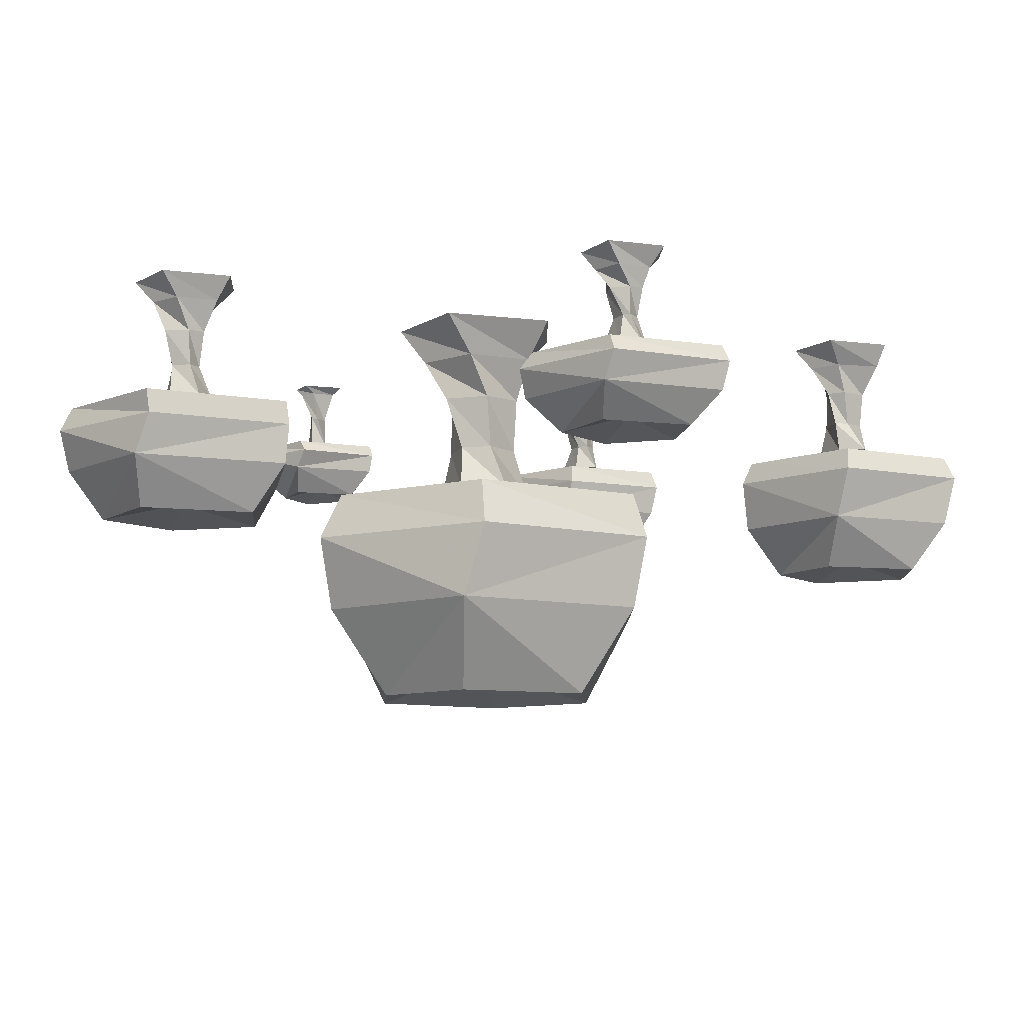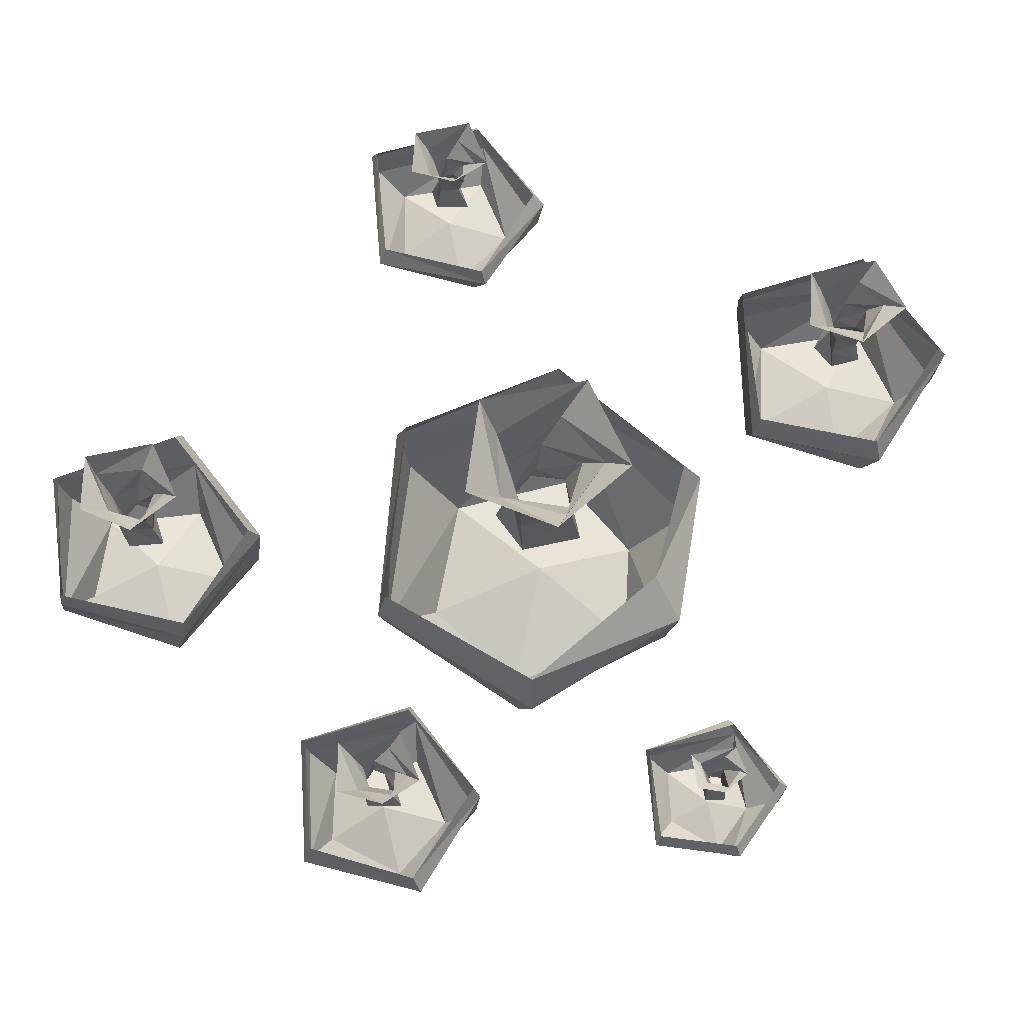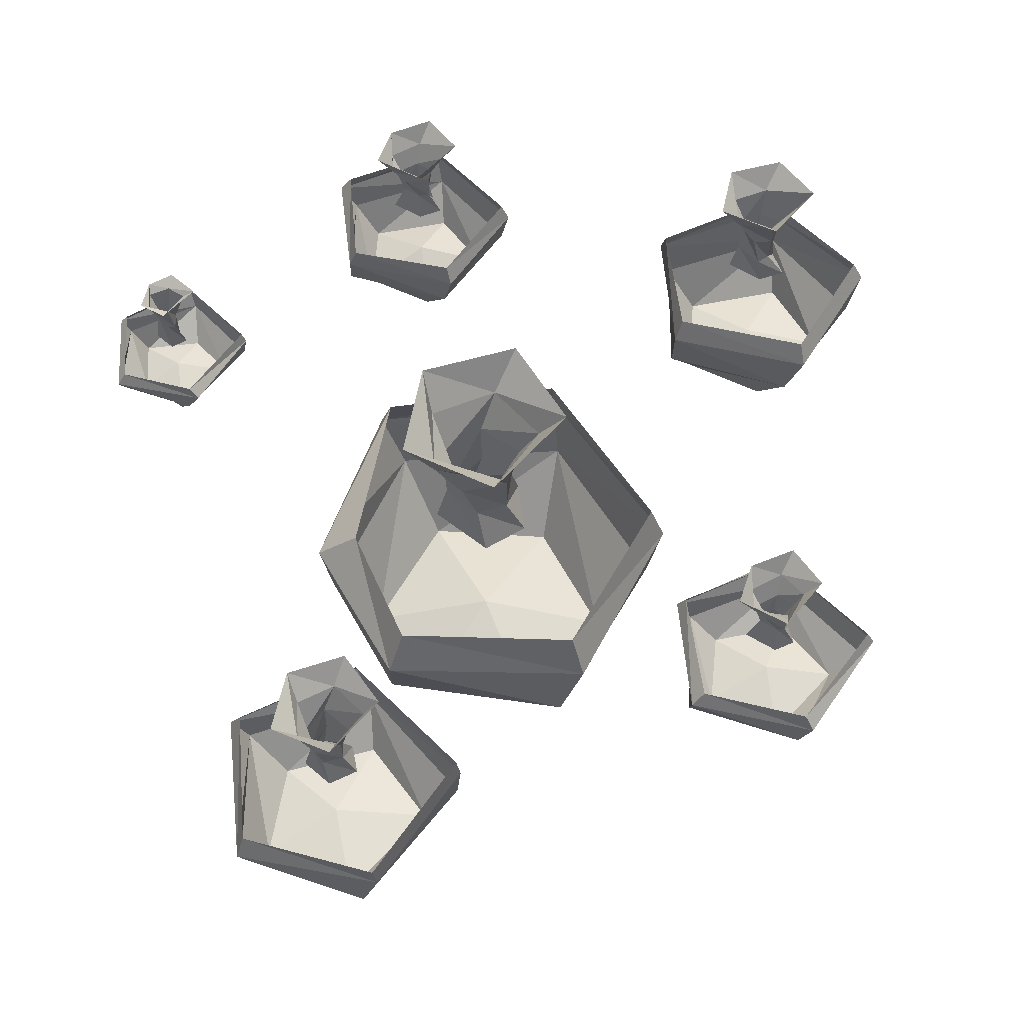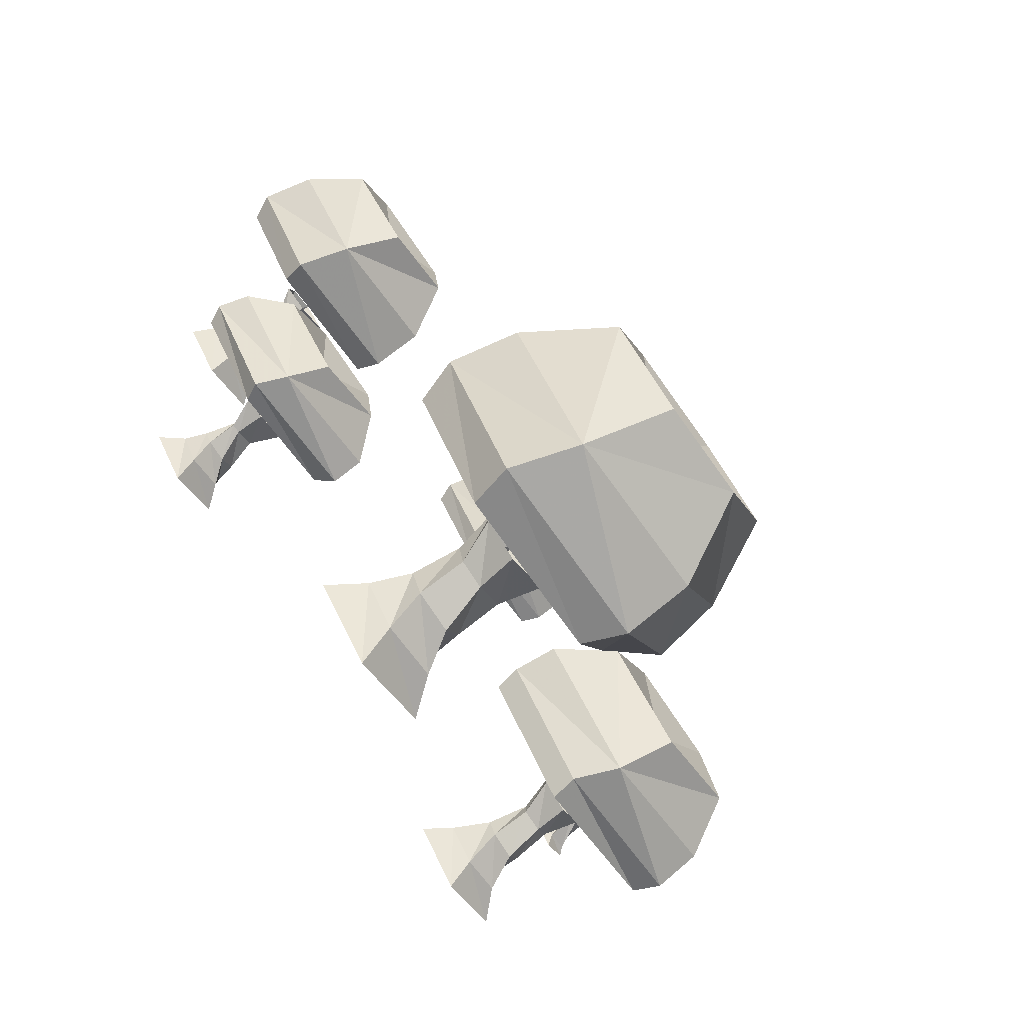
<metadata>
{"format":"obj","ext":"obj","renderer":"f3d","projection":"perspective","resolution":1024,"background":"white","views":[{"elev":-9.3,"azim":-152.0,"up":"+Y"},{"elev":70.1,"azim":35.3,"up":"+Y"},{"elev":57.3,"azim":176.8,"up":"+Y"},{"elev":-79.2,"azim":-54.5,"up":"+Z"}]}
</metadata>
<code>
v 0.4375 -0.5547 -0.5391
v 0.5078 -0.4609 -0.5
v 0.2578 -0.4609 -0.4219
v 0.2578 -0.5547 -0.5
v 0.3359 -0.5234 -0.6484
v 0.4766 -0.5547 -0.7188
v 0.5234 -0.4609 -0.7734
v 0.5234 -0.3828 -0.8047
v 0.5391 -0.3828 -0.5078
v 0.2812 -0.3828 -0.3984
v 0.07812 -0.3828 -0.6484
v 0.08594 -0.4609 -0.6484
v 0.1562 -0.5547 -0.6562
v 0.3125 -0.5547 -0.8125
v 0.2812 -0.4609 -0.875
v 0.25 -0.3828 -0.875
v 0.5078 -0.3359 -0.7891
v 0.5156 -0.3359 -0.5234
v 0.2812 -0.3359 -0.4219
v 0.08594 -0.3359 -0.6484
v 0.2578 -0.3359 -0.875
v 0.7266 -0.3359 0.3125
v 0.7266 -0.3359 0.4141
v 0.6562 -0.3125 0.3516
v 0.6484 -0.3359 0.25
v 0.625 -0.2812 0.2109
v 0.7734 -0.2812 0.2734
v 0.7578 -0.2812 0.4219
v 0.6172 -0.2812 0.4844
v 0.6172 -0.3359 0.4219
v 0.5547 -0.3359 0.3438
v 0.5078 -0.2812 0.3516
v 0.5 -0.2422 0.3516
v 0.6016 -0.2422 0.2031
v 0.7734 -0.2422 0.25
v 0.7734 -0.2422 0.4219
v 0.625 -0.2422 0.5
v 0.5078 -0.2188 0.3516
v 0.625 -0.2188 0.4844
v 0.7578 -0.2188 0.4141
v 0.7578 -0.2188 0.2578
v 0.6172 -0.2188 0.2109
v 0.05469 -0.4531 0.8359
v -0.02344 -0.4531 0.7188
v 0.1094 -0.4062 0.7266
v 0.2109 -0.4531 0.8125
v 0.05469 -0.375 0.8984
v -0.07812 -0.375 0.7266
v 0.0625 -0.375 0.5469
v 0.1016 -0.4531 0.6016
v 0.2266 -0.4531 0.6719
v 0.2578 -0.375 0.8359
v 0.2891 -0.3125 0.8359
v 0.0625 -0.3125 0.9219
v -0.09375 -0.3125 0.7266
v 0.04688 -0.3125 0.5391
v 0.2734 -0.3125 0.6094
v 0.2734 -0.375 0.625
v 0.2578 -0.2734 0.6094
v 0.05469 -0.2734 0.5547
v -0.07812 -0.2734 0.7266
v 0.0625 -0.2734 0.8984
v 0.2656 -0.2734 0.8281
v -0.5078 -0.5859 0.4844
v -0.6484 -0.5547 0.5547
v -0.6562 -0.5859 0.3984
v -0.7031 -0.4844 0.3359
v -0.4531 -0.4844 0.4297
v -0.4688 -0.4844 0.6875
v -0.5312 -0.5859 0.6562
v -0.7266 -0.5859 0.6875
v -0.8047 -0.5859 0.5312
v -0.875 -0.4844 0.5547
v -0.8984 -0.3828 0.5625
v -0.7344 -0.3828 0.3203
v -0.4531 -0.3828 0.4062
v -0.4453 -0.3828 0.6797
v -0.7266 -0.4844 0.7656
v -0.7031 -0.3828 0.7734
v -0.875 -0.3359 0.5625
v -0.7266 -0.3359 0.3438
v -0.4688 -0.3359 0.4219
v -0.4531 -0.3359 0.6641
v -0.7031 -0.3359 0.7656
v -0.1484 -0.7031 -0.3438
v 0.2188 -0.7031 -0.2656
v 0.1328 -0.8828 -0.1797
v -0.08594 -0.8828 -0.2344
v -0.2578 -0.8828 -0.03125
v -0.3672 -0.7031 0
v -0.3984 -0.5547 0
v -0.1953 -0.5547 -0.3438
v 0.2188 -0.5547 -0.3125
v 0.3672 -0.5547 -0.007812
v 0.3438 -0.7031 0
v 0.25 -0.8828 0.007812
v 0 -0.8125 0
v -0.1484 -0.8828 0.2109
v -0.1875 -0.7031 0.3359
v -0.1797 -0.5547 0.3672
v -0.3672 -0.4609 0
v -0.1719 -0.4609 -0.3125
v 0.1875 -0.4609 -0.2812
v 0.2812 -0.4609 -0.03125
v 0.1953 -0.4609 0.3125
v 0.2188 -0.5547 0.3438
v 0.1719 -0.7031 0.3281
v 0.1016 -0.8828 0.2422
v -0.1719 -0.4609 0.3438
v -0.6094 -0.2734 -0.6172
v -0.625 -0.3047 -0.6328
v -0.7734 -0.3047 -0.4375
v -0.7578 -0.2734 -0.4375
v -0.6016 -0.3047 -0.2344
v -0.6016 -0.2734 -0.2578
v -0.3828 -0.3047 -0.3281
v -0.3984 -0.2734 -0.3359
v -0.3906 -0.3047 -0.5625
v -0.4141 -0.2734 -0.5547
v -0.6016 -0.3594 -0.625
v -0.7578 -0.3594 -0.4375
v -0.6094 -0.3594 -0.2578
v -0.4141 -0.3594 -0.3281
v -0.3906 -0.3594 -0.5391
v -0.4453 -0.4219 -0.4922
v -0.5703 -0.4219 -0.5703
v -0.6953 -0.4219 -0.4453
v -0.6094 -0.4219 -0.3281
v -0.4688 -0.4219 -0.3516
v -0.5625 -0.3906 -0.4375
v -0.6875 -0.1719 0.5625
v -0.6797 -0.2422 0.5625
v -0.6484 -0.2422 0.5859
v -0.6484 -0.1719 0.5859
v -0.7266 -0.1094 0.5547
v -0.6562 -0.1094 0.4922
v -0.6641 -0.1719 0.5078
v -0.6641 -0.2422 0.5234
v -0.6875 -0.3047 0.5781
v -0.6406 -0.3047 0.6016
v -0.5859 -0.3047 0.5547
v -0.6016 -0.2422 0.5547
v -0.6016 -0.1719 0.5625
v -0.6562 -0.1094 0.6016
v -0.75 -0.0625 0.5469
v -0.6562 -0.0625 0.4453
v -0.5469 -0.0625 0.5078
v -0.5859 -0.1094 0.5078
v -0.625 -0.1719 0.5078
v -0.6406 -0.2422 0.5078
v -0.7031 -0.3047 0.5234
v -0.5859 -0.1094 0.5781
v -0.5781 -0.0625 0.6172
v -0.6875 -0.0625 0.6406
v -0.5156 -0.1406 -0.4375
v -0.5312 -0.1953 -0.4375
v -0.5625 -0.1953 -0.4609
v -0.5391 -0.1406 -0.4688
v -0.5078 -0.1016 -0.4219
v -0.5703 -0.1016 -0.3906
v -0.5625 -0.1406 -0.4141
v -0.5625 -0.1953 -0.4141
v -0.5078 -0.25 -0.4375
v -0.5625 -0.25 -0.4766
v -0.6016 -0.25 -0.4609
v -0.5781 -0.1953 -0.4609
v -0.5781 -0.1406 -0.4609
v -0.5078 -0.1016 -0.4688
v -0.5078 -0.0625 -0.3906
v -0.5938 -0.0625 -0.3594
v -0.6406 -0.0625 -0.4375
v -0.6094 -0.1016 -0.4375
v -0.5938 -0.1406 -0.4375
v -0.5781 -0.1953 -0.4297
v -0.5625 -0.25 -0.3984
v -0.5703 -0.1016 -0.4922
v -0.4766 -0.0625 -0.4688
v -0.5938 -0.25 -0.4219
v 0.08594 -0.1406 0.7031
v 0.08594 -0.1953 0.7031
v 0.08594 -0.1953 0.7344
v 0.07812 -0.1406 0.7266
v 0.1016 -0.1016 0.6719
v 0.1641 -0.1016 0.6953
v 0.1328 -0.1406 0.6953
v 0.1094 -0.1953 0.7031
v 0.0625 -0.25 0.7031
v 0.07812 -0.25 0.7422
v 0.1094 -0.25 0.7656
v 0.1094 -0.1953 0.75
v 0.1094 -0.1406 0.75
v 0.05469 -0.1016 0.7266
v 0.1094 -0.0625 0.6406
v 0.1953 -0.0625 0.6953
v 0.1641 -0.0625 0.7734
v 0.1641 -0.1016 0.7422
v 0.1562 -0.1406 0.7266
v 0.1406 -0.1953 0.7266
v 0.1094 -0.25 0.6875
v 0.1016 -0.1016 0.7734
v 0.02344 -0.0625 0.7266
v 0.1641 -0.25 0.7266
v 0.3516 -0.1719 -0.6953
v 0.3438 -0.2422 -0.6797
v 0.3047 -0.2422 -0.6719
v 0.3047 -0.1719 -0.6797
v 0.3828 -0.1094 -0.6953
v 0.3828 -0.1094 -0.6172
v 0.375 -0.1719 -0.6484
v 0.3672 -0.2422 -0.6484
v 0.3359 -0.3047 -0.6953
v 0.2812 -0.3047 -0.6719
v 0.2891 -0.3047 -0.6172
v 0.3047 -0.2422 -0.6406
v 0.2891 -0.1719 -0.6484
v 0.3125 -0.1094 -0.7109
v 0.4297 -0.0625 -0.6953
v 0.3984 -0.0625 -0.5781
v 0.3125 -0.1094 -0.5859
v 0.3359 -0.1719 -0.6016
v 0.3359 -0.2422 -0.6016
v 0.3828 -0.3047 -0.6484
v 0.2578 -0.1094 -0.6484
v 0.3203 -0.0625 -0.75
v 0.6797 -0.1406 0.3516
v 0.6875 -0.2109 0.3516
v 0.6562 -0.2109 0.3203
v 0.6562 -0.1406 0.3203
v 0.6875 -0.07812 0.3594
v 0.6484 -0.07812 0.375
v 0.6562 -0.1406 0.3594
v 0.6562 -0.2109 0.375
v 0.6406 -0.1406 0.3516
v 0.6406 -0.2109 0.3594
v 0.6406 -0.1406 0.3203
v 0.625 -0.2109 0.3359
v 0.08594 -0.2266 0.01562
v 0.07812 -0.3359 0
v 0.01562 -0.3359 -0.0625
v 0.04688 -0.2266 -0.07812
v 0.1016 -0.1406 0.0625
v -0.03125 -0.1406 0.1094
v 0 -0.2266 0.07812
v 0 -0.3359 0.07812
v 0.1016 -0.4297 0
v 0 -0.4297 -0.09375
v -0.08594 -0.4297 -0.04688
v -0.04688 -0.3359 -0.04688
v -0.04688 -0.2266 -0.0625
v 0.1016 -0.1406 -0.07812
v 0.1172 -0.0625 0.1172
v -0.07812 -0.0625 0.1641
v -0.1719 -0.0625 -0.01562
v -0.1172 -0.1406 0
v -0.07812 -0.2266 0.01562
v -0.0625 -0.3359 0.03125
v 0.01562 -0.4297 0.09375
v -0.03125 -0.1406 -0.1094
v 0.1641 -0.0625 -0.07812
v -0.07812 -0.4297 0.0625
v -0.6484 -0.3047 0.5078
v 0.3438 -0.3047 -0.6016
v 0.6484 -0.07812 0.3125
v 0.6172 -0.07812 0.3516
v 0.6562 -0.0625 0.2891
v 0.7031 -0.0625 0.3203
v 0.6875 -0.07812 0.3203
v 0.6875 -0.0625 0.375
v 0.6406 -0.0625 0.3984
v 0.5938 -0.0625 0.3516
v 0.2266 -0.0625 -0.6484
v 0.07812 -0.0625 0.8047
v -0.5625 -0.0625 -0.5234
v -0.01562 -0.0625 -0.1797
v 0.2891 -0.0625 -0.5469
f 1 2 3
f 1 3 4
f 1 6 2
f 2 6 7
f 3 12 13
f 3 13 4
f 6 14 15
f 6 15 7
f 12 15 13
f 13 15 14
f 22 25 26
f 22 26 27
f 22 27 28
f 22 28 23
f 23 28 29
f 23 29 30
f 25 31 26
f 26 31 32
f 29 32 31
f 29 31 30
f 43 46 47
f 43 47 44
f 44 47 48
f 44 48 49
f 44 49 50
f 46 51 52
f 46 52 47
f 49 58 51
f 49 51 50
f 58 52 51
f 64 66 67
f 64 67 68
f 64 68 69
f 64 69 70
f 66 72 67
f 67 72 73
f 69 78 70
f 70 78 71
f 71 78 72
f 72 78 73
f 85 86 87
f 85 87 88
f 85 88 89
f 85 89 90
f 86 95 87
f 87 95 96
f 89 98 99
f 89 99 90
f 95 107 96
f 96 107 108
f 98 108 99
f 99 108 107
f 120 124 125
f 120 125 126
f 120 126 127
f 120 127 121
f 121 127 122
f 122 127 128
f 122 128 129
f 122 129 123
f 123 129 125
f 123 125 124
f 1 4 5
f 1 5 6
f 2 7 8
f 2 8 9
f 2 9 3
f 3 9 10
f 3 10 11
f 3 11 12
f 4 13 5
f 5 13 14
f 5 14 6
f 7 15 8
f 8 15 16
f 11 16 15
f 11 15 12
f 22 23 24
f 22 24 25
f 23 30 24
f 24 30 31
f 24 31 25
f 26 32 33
f 26 33 34
f 26 34 35
f 26 35 27
f 27 35 28
f 28 35 36
f 28 36 29
f 29 36 37
f 29 37 33
f 29 33 32
f 43 44 45
f 43 45 46
f 44 50 45
f 45 50 51
f 45 51 46
f 47 52 53
f 47 53 54
f 47 54 55
f 47 55 48
f 48 55 49
f 49 55 56
f 49 56 57
f 49 57 58
f 57 52 58
f 57 53 52
f 64 65 66
f 64 70 65
f 65 70 71
f 65 71 72
f 65 72 66
f 67 73 74
f 67 74 75
f 67 75 76
f 67 76 68
f 68 76 69
f 69 76 77
f 69 77 78
f 73 78 74
f 74 78 79
f 77 79 78
f 85 90 91
f 85 91 92
f 85 92 93
f 85 93 86
f 86 93 94
f 86 94 95
f 87 96 97
f 87 97 88
f 88 97 89
f 89 97 98
f 90 99 91
f 91 99 100
f 94 106 107
f 94 107 95
f 96 108 97
f 97 108 98
f 99 107 106
f 99 106 100
f 112 111 120
f 112 120 121
f 112 121 122
f 112 122 114
f 114 122 116
f 116 122 123
f 116 123 118
f 118 123 124
f 118 124 120
f 118 120 111
f 125 130 126
f 126 130 127
f 127 130 128
f 128 130 129
f 129 130 125
f 8 16 17
f 8 17 18
f 8 18 9
f 9 18 19
f 9 19 10
f 10 19 20
f 10 20 11
f 11 20 21
f 11 21 16
f 17 16 21
f 38 33 37
f 38 37 39
f 39 37 36
f 39 36 40
f 40 36 35
f 40 35 41
f 41 35 34
f 41 34 42
f 42 34 33
f 42 33 38
f 59 56 60
f 60 56 55
f 60 55 61
f 61 55 54
f 61 54 62
f 62 54 53
f 62 53 63
f 63 53 57
f 63 57 59
f 59 57 56
f 74 79 80
f 74 80 81
f 74 81 75
f 75 81 82
f 75 82 76
f 76 82 83
f 76 83 77
f 77 83 84
f 77 84 79
f 80 79 84
f 91 100 101
f 91 101 102
f 91 102 92
f 92 102 103
f 92 103 93
f 93 103 104
f 93 104 94
f 94 104 105
f 94 105 106
f 100 106 109
f 100 109 101
f 109 106 105
f 110 111 112
f 110 112 113
f 113 112 114
f 113 114 115
f 115 114 116
f 115 116 117
f 117 116 118
f 117 118 119
f 119 118 111
f 119 111 110
f 131 132 133
f 131 133 134
f 131 137 132
f 132 137 138
f 133 142 134
f 134 142 143
f 137 149 138
f 138 149 150
f 143 142 150
f 143 150 149
f 155 156 157
f 155 157 158
f 155 161 156
f 156 161 162
f 157 166 158
f 158 166 167
f 161 173 162
f 162 173 174
f 167 174 173
f 167 166 174
f 179 180 181
f 179 181 182
f 179 185 180
f 180 185 186
f 181 190 182
f 182 190 191
f 185 197 186
f 186 197 198
f 191 198 197
f 191 190 198
f 203 204 205
f 203 205 206
f 203 209 204
f 204 209 210
f 205 214 206
f 206 214 215
f 209 220 210
f 210 220 221
f 215 214 221
f 215 221 220
f 225 226 227
f 225 227 228
f 225 231 226
f 226 231 232
f 232 231 233
f 232 233 234
f 234 233 235
f 234 235 236
f 236 235 228
f 236 228 227
f 237 238 239
f 237 239 240
f 237 243 238
f 238 243 244
f 239 248 240
f 240 248 249
f 243 255 244
f 244 255 256
f 249 256 255
f 249 248 256
f 131 134 135
f 131 135 136
f 131 136 137
f 134 143 144
f 134 144 135
f 136 148 137
f 137 148 149
f 143 149 152
f 143 152 144
f 155 158 159
f 155 159 160
f 155 160 161
f 158 167 168
f 158 168 159
f 160 172 161
f 161 172 173
f 167 173 176
f 167 176 168
f 179 182 183
f 179 183 184
f 179 184 185
f 182 191 192
f 182 192 183
f 184 196 185
f 185 196 197
f 191 197 200
f 191 200 192
f 203 206 207
f 203 207 208
f 203 208 209
f 206 215 216
f 206 216 207
f 208 219 209
f 209 219 220
f 215 220 223
f 215 223 216
f 225 228 229
f 225 229 230
f 225 230 231
f 237 240 241
f 237 241 242
f 237 242 243
f 240 249 250
f 240 250 241
f 242 254 243
f 243 254 255
f 249 255 258
f 249 258 250
f 263 233 264
f 263 267 235
f 263 235 233
f 229 228 267
f 230 264 231
f 231 264 233
f 267 228 235
f 223 220 219
f 200 197 196
f 176 173 172
f 152 149 148
f 258 255 254
f 132 138 139
f 132 139 140
f 132 140 133
f 133 140 141
f 133 141 142
f 138 150 151
f 138 151 139
f 156 162 163
f 156 163 164
f 156 164 157
f 157 164 165
f 157 165 166
f 162 174 175
f 162 175 163
f 174 166 178
f 174 178 175
f 180 186 187
f 180 187 188
f 180 188 181
f 181 188 189
f 181 189 190
f 186 198 199
f 186 199 187
f 198 190 202
f 198 202 199
f 204 210 211
f 204 211 212
f 204 212 205
f 205 212 213
f 205 213 214
f 210 221 222
f 210 222 211
f 238 244 245
f 238 245 246
f 238 246 239
f 239 246 247
f 239 247 248
f 244 256 257
f 244 257 245
f 256 248 260
f 256 260 257
f 248 247 260
f 142 141 261
f 142 261 150
f 150 261 151
f 166 165 178
f 190 189 202
f 221 262 222
f 262 221 214
f 262 214 213
f 135 144 145
f 135 145 146
f 135 146 136
f 136 146 147
f 136 147 148
f 144 152 153
f 144 153 154
f 144 154 145
f 159 168 169
f 159 169 160
f 160 169 170
f 160 170 171
f 160 171 172
f 168 176 177
f 168 177 169
f 183 192 193
f 183 193 194
f 183 194 184
f 184 194 195
f 184 195 196
f 192 200 201
f 192 201 193
f 207 216 217
f 207 217 218
f 207 218 208
f 208 218 219
f 216 223 224
f 216 224 217
f 241 250 251
f 241 251 242
f 242 251 252
f 242 252 253
f 242 253 254
f 250 258 259
f 250 259 251
f 263 264 265
f 263 265 266
f 263 266 267
f 229 267 268
f 229 268 230
f 230 268 269
f 230 269 270
f 230 270 264
f 223 219 271
f 223 271 224
f 200 196 195
f 200 195 272
f 200 272 201
f 176 172 273
f 176 273 177
f 152 148 153
f 153 148 147
f 258 254 274
f 258 274 259
f 274 254 253
f 273 172 171
f 218 275 219
f 219 275 271
f 265 264 270
f 268 267 266

</code>
